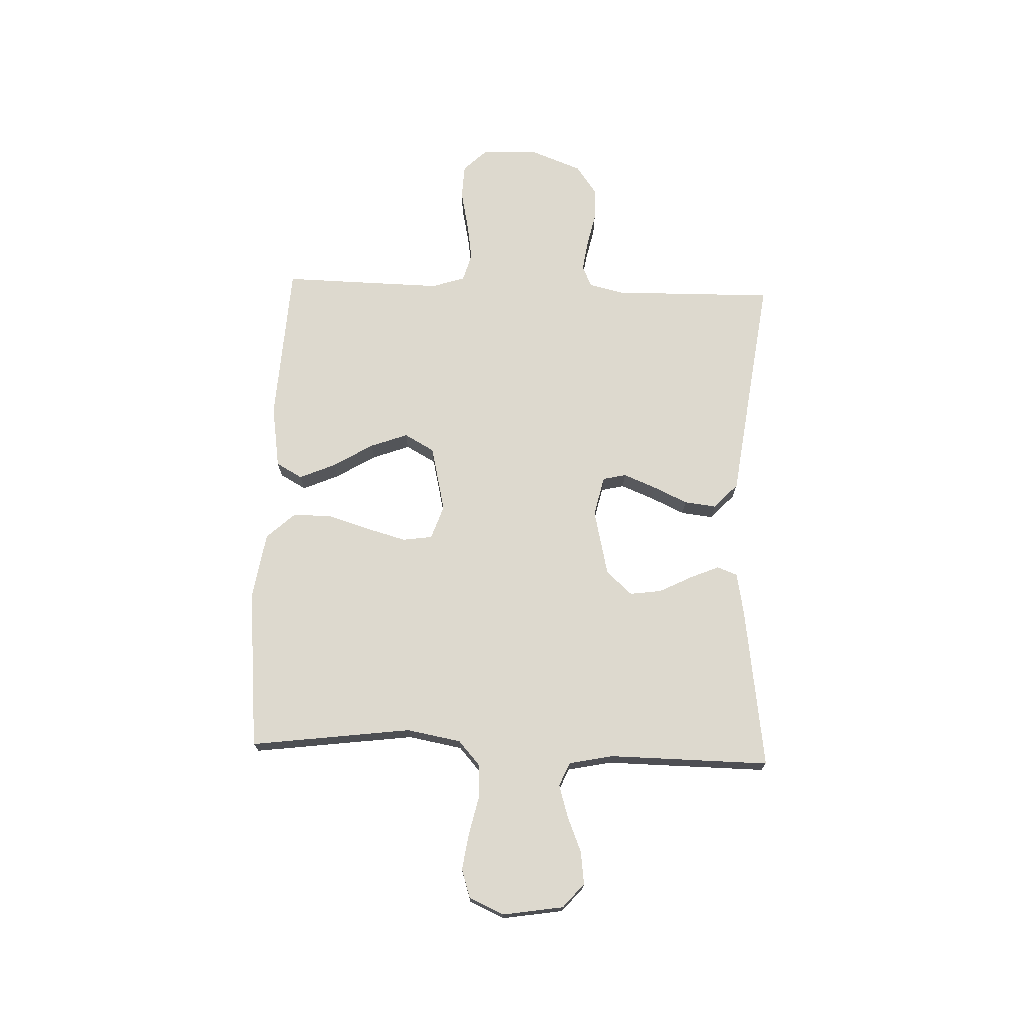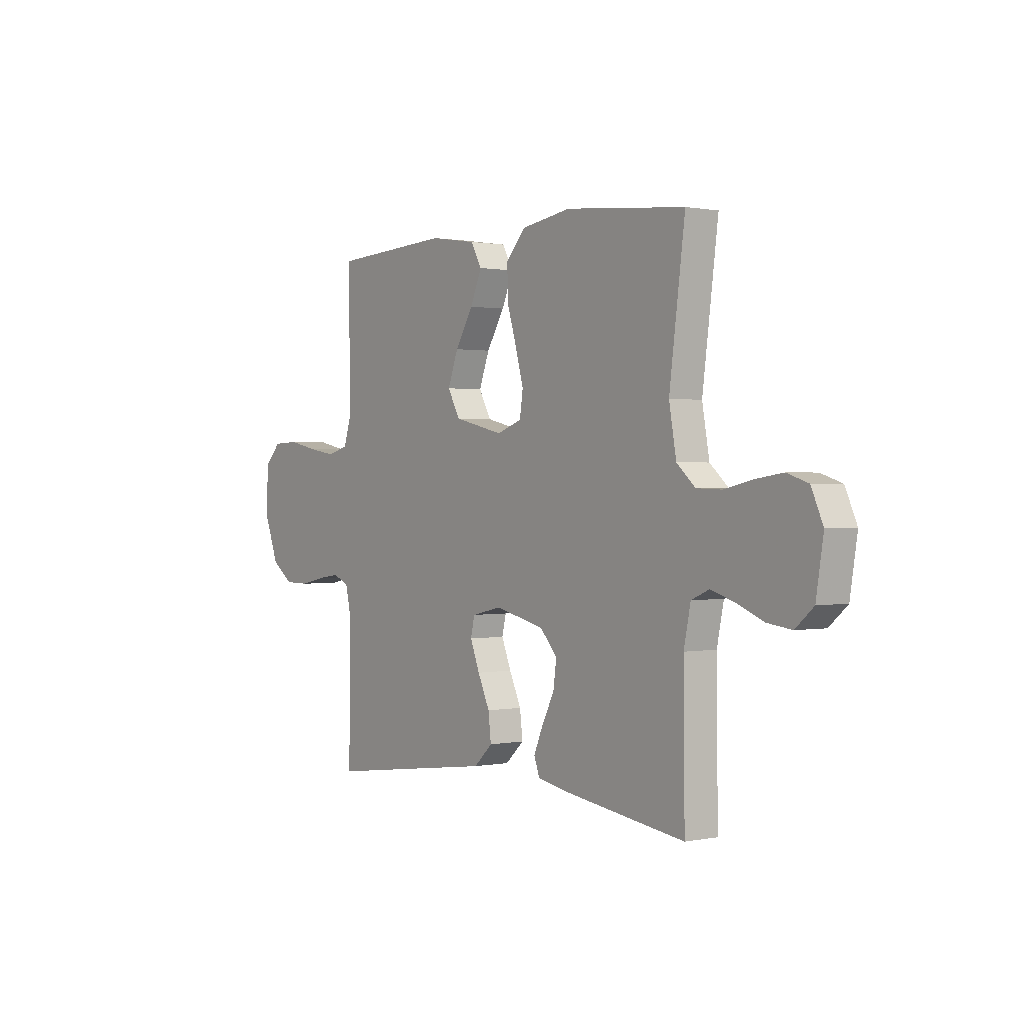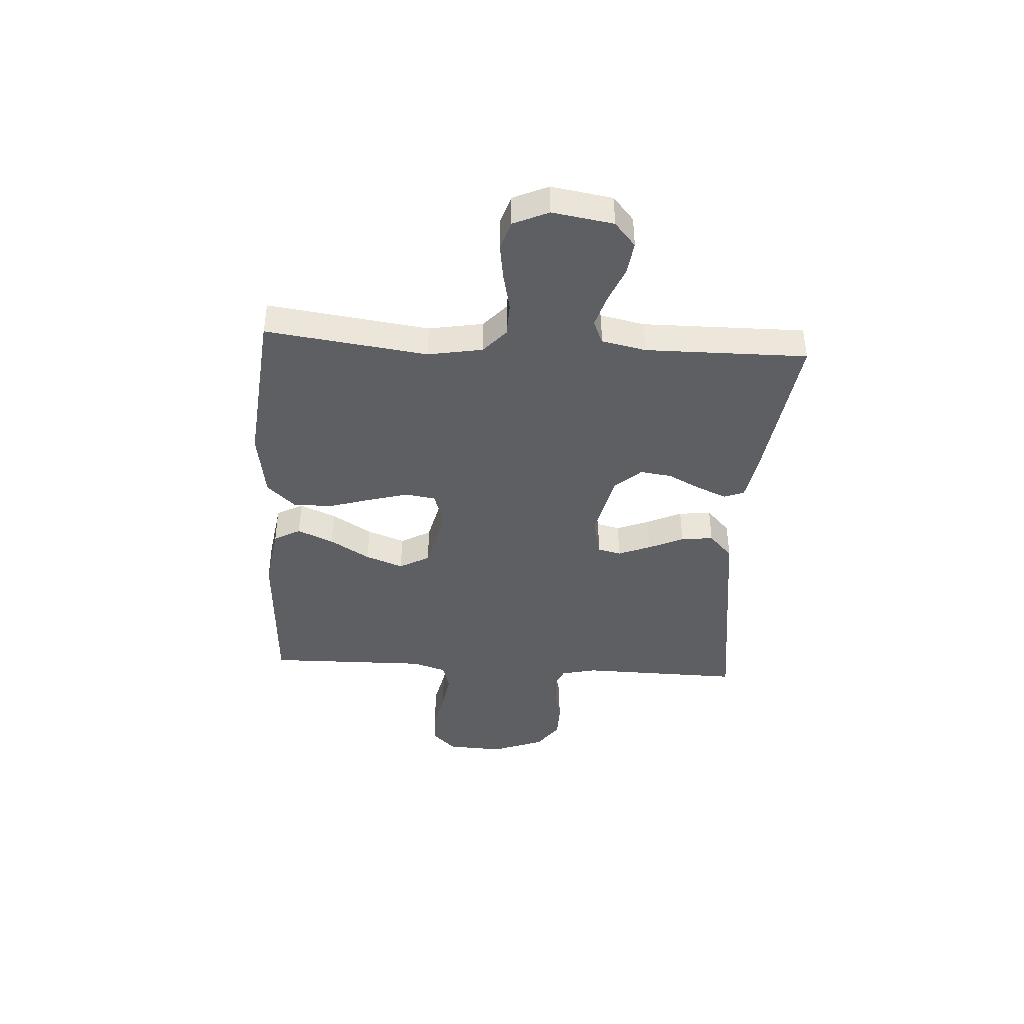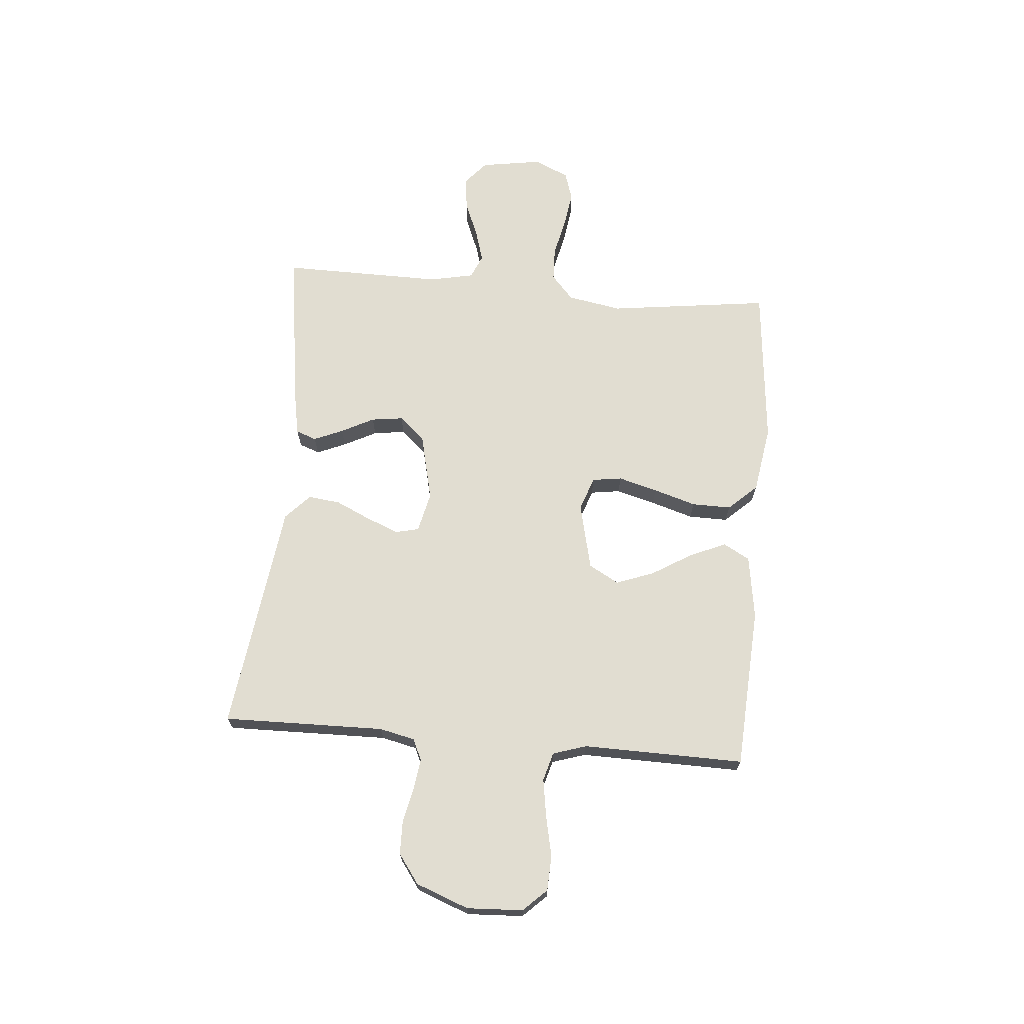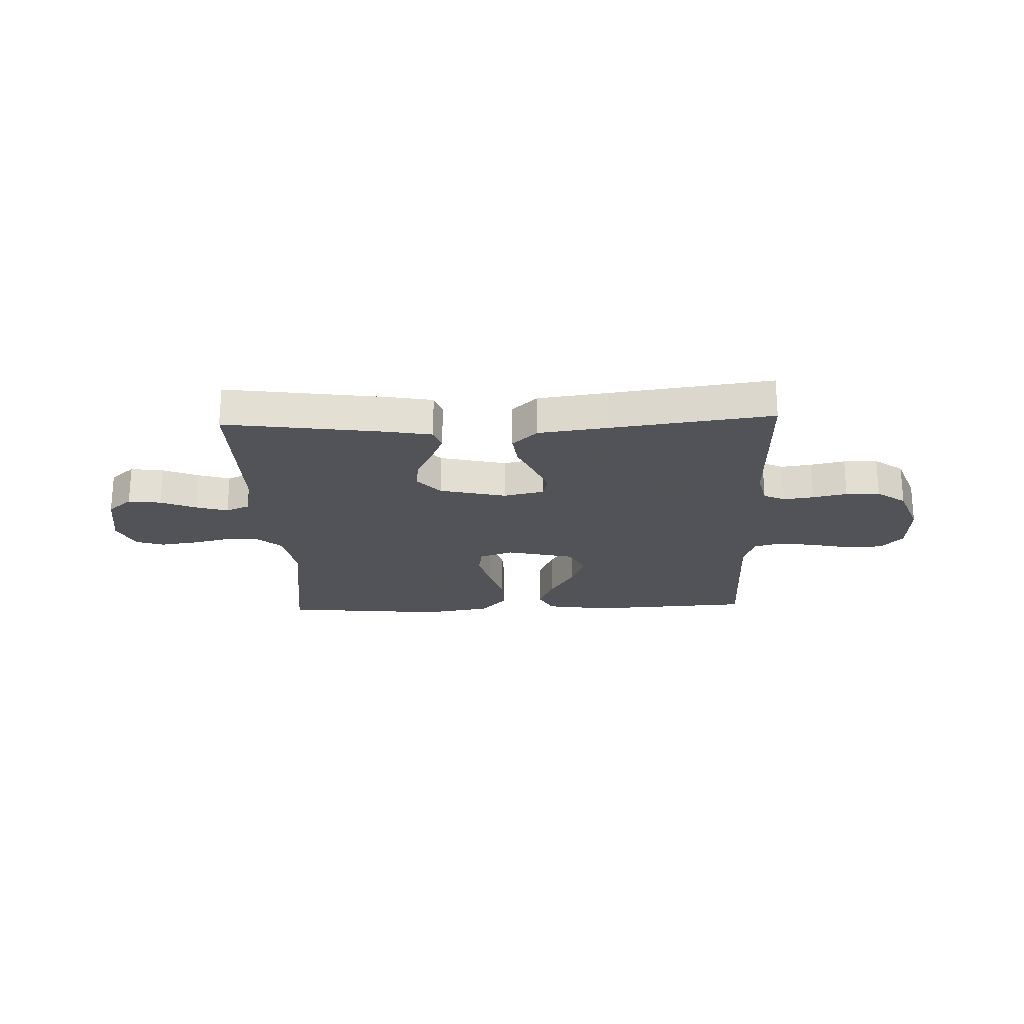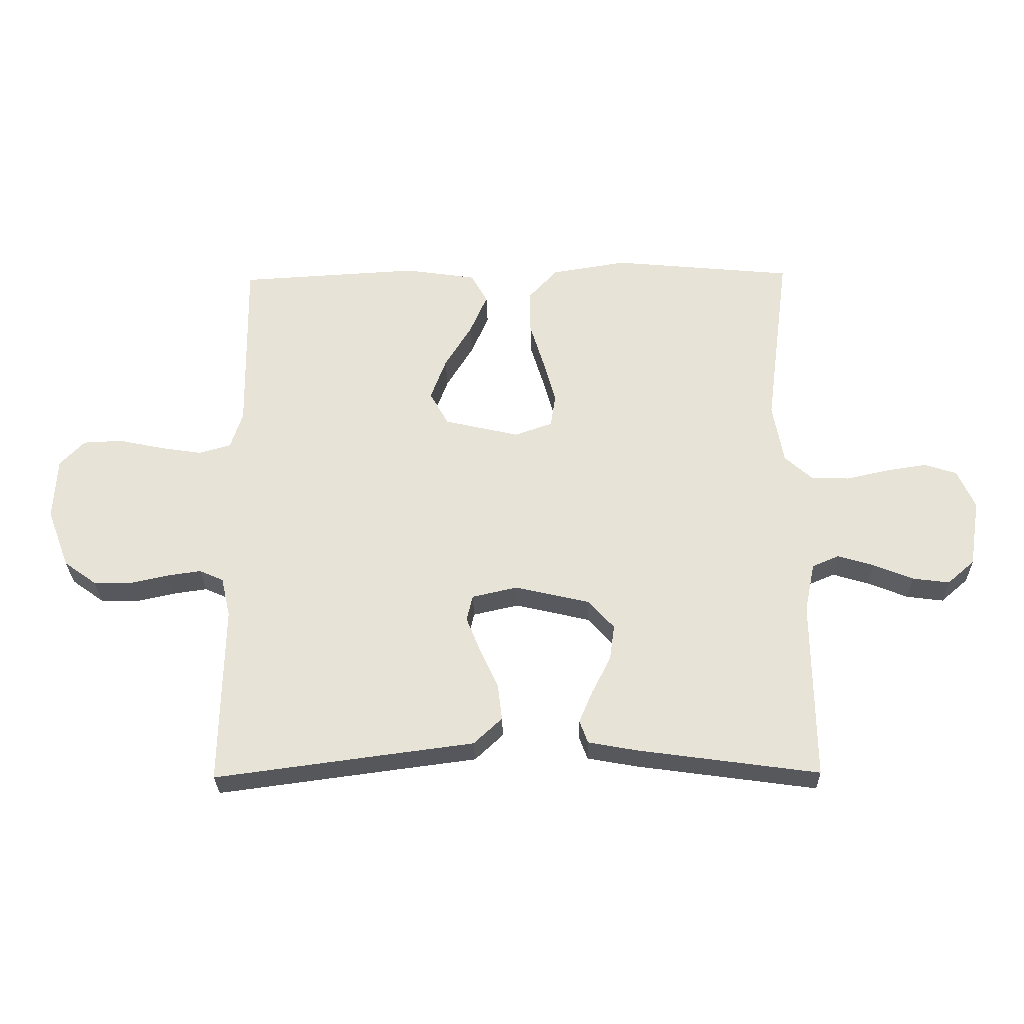
<metadata>
{"format":"obj","ext":"obj","renderer":"f3d","projection":"perspective","resolution":1024,"background":"white","views":[{"elev":71.8,"azim":92.2,"up":"+Y"},{"elev":0.8,"azim":53.7,"up":"+Z"},{"elev":-41.4,"azim":86.4,"up":"+Y"},{"elev":68.7,"azim":-85.1,"up":"+Y"},{"elev":-22.5,"azim":-177.9,"up":"+Y"},{"elev":-28.9,"azim":1.2,"up":"+Z"}]}
</metadata>
<code>
v 0.5 0.07 -0.5
v 0.2 0.07 -0.458
v 0.119 0.07 -0.443
v 0.105 0.07 -0.405
v 0.128 0.07 -0.351
v 0.159 0.07 -0.29
v 0.167 0.07 -0.231
v 0.124 0.07 -0.183
v 0 0.07 -0.154
v -0.075 0.07 -0.171
v -0.085 0.07 -0.214
v -0.061 0.07 -0.274
v -0.031 0.07 -0.339
v -0.024 0.07 -0.399
v -0.071 0.07 -0.443
v -0.2 0.07 -0.46
v -0.5 0.07 -0.5
v -0.495 0.07 -0.2
v -0.51 0.07 -0.134
v -0.55 0.07 -0.116
v -0.606 0.07 -0.124
v -0.67 0.07 -0.138
v -0.733 0.07 -0.137
v -0.787 0.07 -0.098
v -0.824 0.07 0
v -0.819 0.07 0.104
v -0.778 0.07 0.147
v -0.713 0.07 0.15
v -0.638 0.07 0.134
v -0.568 0.07 0.123
v -0.515 0.07 0.138
v -0.495 0.07 0.2
v -0.5 0.07 0.5
v -0.2 0.07 0.517
v -0.082 0.07 0.499
v -0.055 0.07 0.45
v -0.084 0.07 0.383
v -0.129 0.07 0.309
v -0.155 0.07 0.239
v -0.124 0.07 0.183
v 0 0.07 0.154
v 0.063 0.07 0.176
v 0.071 0.07 0.231
v 0.051 0.07 0.304
v 0.027 0.07 0.383
v 0.026 0.07 0.456
v 0.075 0.07 0.509
v 0.2 0.07 0.529
v 0.5 0.07 0.5
v 0.461 0.07 0.2
v 0.479 0.07 0.099
v 0.525 0.07 0.058
v 0.588 0.07 0.056
v 0.659 0.07 0.072
v 0.726 0.07 0.082
v 0.779 0.07 0.065
v 0.808 0.07 0
v 0.79 0.07 -0.113
v 0.745 0.07 -0.152
v 0.684 0.07 -0.144
v 0.618 0.07 -0.117
v 0.558 0.07 -0.099
v 0.514 0.07 -0.118
v 0.497 0.07 -0.2
v 0.5 0 -0.5
v 0.2 0 -0.458
v 0.119 0 -0.443
v 0.105 0 -0.405
v 0.128 0 -0.351
v 0.159 0 -0.29
v 0.167 0 -0.231
v 0.124 0 -0.183
v 0 0 -0.154
v -0.075 0 -0.171
v -0.085 0 -0.214
v -0.061 0 -0.274
v -0.031 0 -0.339
v -0.024 0 -0.399
v -0.071 0 -0.443
v -0.2 0 -0.46
v -0.5 0 -0.5
v -0.495 0 -0.2
v -0.51 0 -0.134
v -0.55 0 -0.116
v -0.606 0 -0.124
v -0.67 0 -0.138
v -0.733 0 -0.137
v -0.787 0 -0.098
v -0.824 0 0
v -0.819 0 0.104
v -0.778 0 0.147
v -0.713 0 0.15
v -0.638 0 0.134
v -0.568 0 0.123
v -0.515 0 0.138
v -0.495 0 0.2
v -0.5 0 0.5
v -0.2 0 0.517
v -0.082 0 0.499
v -0.055 0 0.45
v -0.084 0 0.383
v -0.129 0 0.309
v -0.155 0 0.239
v -0.124 0 0.183
v 0 0 0.154
v 0.063 0 0.176
v 0.071 0 0.231
v 0.051 0 0.304
v 0.027 0 0.383
v 0.026 0 0.456
v 0.075 0 0.509
v 0.2 0 0.529
v 0.5 0 0.5
v 0.461 0 0.2
v 0.479 0 0.099
v 0.525 0 0.058
v 0.588 0 0.056
v 0.659 0 0.072
v 0.726 0 0.082
v 0.779 0 0.065
v 0.808 0 0
v 0.79 0 -0.113
v 0.745 0 -0.152
v 0.684 0 -0.144
v 0.618 0 -0.117
v 0.558 0 -0.099
v 0.514 0 -0.118
v 0.497 0 -0.2
f 59 60 61
f 58 59 61
f 57 58 61
f 56 57 61
f 55 56 61
f 54 55 61
f 53 54 61
f 52 53 61 62
f 51 52 62 63
f 48 49 50
f 47 48 50
f 46 47 50
f 45 46 50
f 44 45 50
f 51 63 64
f 50 51 64
f 44 50 64
f 43 44 64
f 36 37 38
f 35 36 38
f 34 35 38
f 33 34 38
f 32 33 38
f 31 32 38 39
f 30 31 39 40
f 27 28 29
f 26 27 29
f 25 26 29
f 24 25 29
f 23 24 29
f 22 23 29
f 21 22 29
f 20 21 29 30
f 30 40 41
f 20 30 41
f 19 20 41
f 16 17 18
f 16 18 19
f 15 16 19
f 14 15 19
f 13 14 19
f 12 13 19
f 4 5 6
f 3 4 6
f 2 3 6
f 1 2 6
f 64 1 6
f 64 6 7
f 64 7 8
f 43 64 8
f 42 43 8
f 41 42 8 9
f 19 41 9 10
f 11 12 19
f 10 11 19
f 125 124 123
f 125 123 122
f 125 122 121
f 125 121 120
f 125 120 119
f 125 119 118
f 125 118 117
f 126 125 117 116
f 127 126 116 115
f 114 113 112
f 114 112 111
f 114 111 110
f 114 110 109
f 114 109 108
f 128 127 115
f 128 115 114
f 128 114 108
f 128 108 107
f 102 101 100
f 102 100 99
f 102 99 98
f 102 98 97
f 102 97 96
f 103 102 96 95
f 104 103 95 94
f 93 92 91
f 93 91 90
f 93 90 89
f 93 89 88
f 93 88 87
f 93 87 86
f 93 86 85
f 94 93 85 84
f 105 104 94
f 105 94 84
f 105 84 83
f 82 81 80
f 83 82 80
f 83 80 79
f 83 79 78
f 83 78 77
f 83 77 76
f 70 69 68
f 70 68 67
f 70 67 66
f 70 66 65
f 70 65 128
f 71 70 128
f 72 71 128
f 72 128 107
f 72 107 106
f 73 72 106 105
f 74 73 105 83
f 83 76 75
f 83 75 74
f 1 65 66 2
f 2 66 67 3
f 3 67 68 4
f 4 68 69 5
f 5 69 70 6
f 6 70 71 7
f 7 71 72 8
f 8 72 73 9
f 9 73 74 10
f 10 74 75 11
f 11 75 76 12
f 12 76 77 13
f 13 77 78 14
f 14 78 79 15
f 15 79 80 16
f 16 80 81 17
f 17 81 82 18
f 18 82 83 19
f 19 83 84 20
f 20 84 85 21
f 21 85 86 22
f 22 86 87 23
f 23 87 88 24
f 24 88 89 25
f 25 89 90 26
f 26 90 91 27
f 27 91 92 28
f 28 92 93 29
f 29 93 94 30
f 30 94 95 31
f 31 95 96 32
f 32 96 97 33
f 33 97 98 34
f 34 98 99 35
f 35 99 100 36
f 36 100 101 37
f 37 101 102 38
f 38 102 103 39
f 39 103 104 40
f 40 104 105 41
f 41 105 106 42
f 42 106 107 43
f 43 107 108 44
f 44 108 109 45
f 45 109 110 46
f 46 110 111 47
f 47 111 112 48
f 48 112 113 49
f 49 113 114 50
f 50 114 115 51
f 51 115 116 52
f 52 116 117 53
f 53 117 118 54
f 54 118 119 55
f 55 119 120 56
f 56 120 121 57
f 57 121 122 58
f 58 122 123 59
f 59 123 124 60
f 60 124 125 61
f 61 125 126 62
f 62 126 127 63
f 63 127 128 64
f 64 128 65 1

</code>
